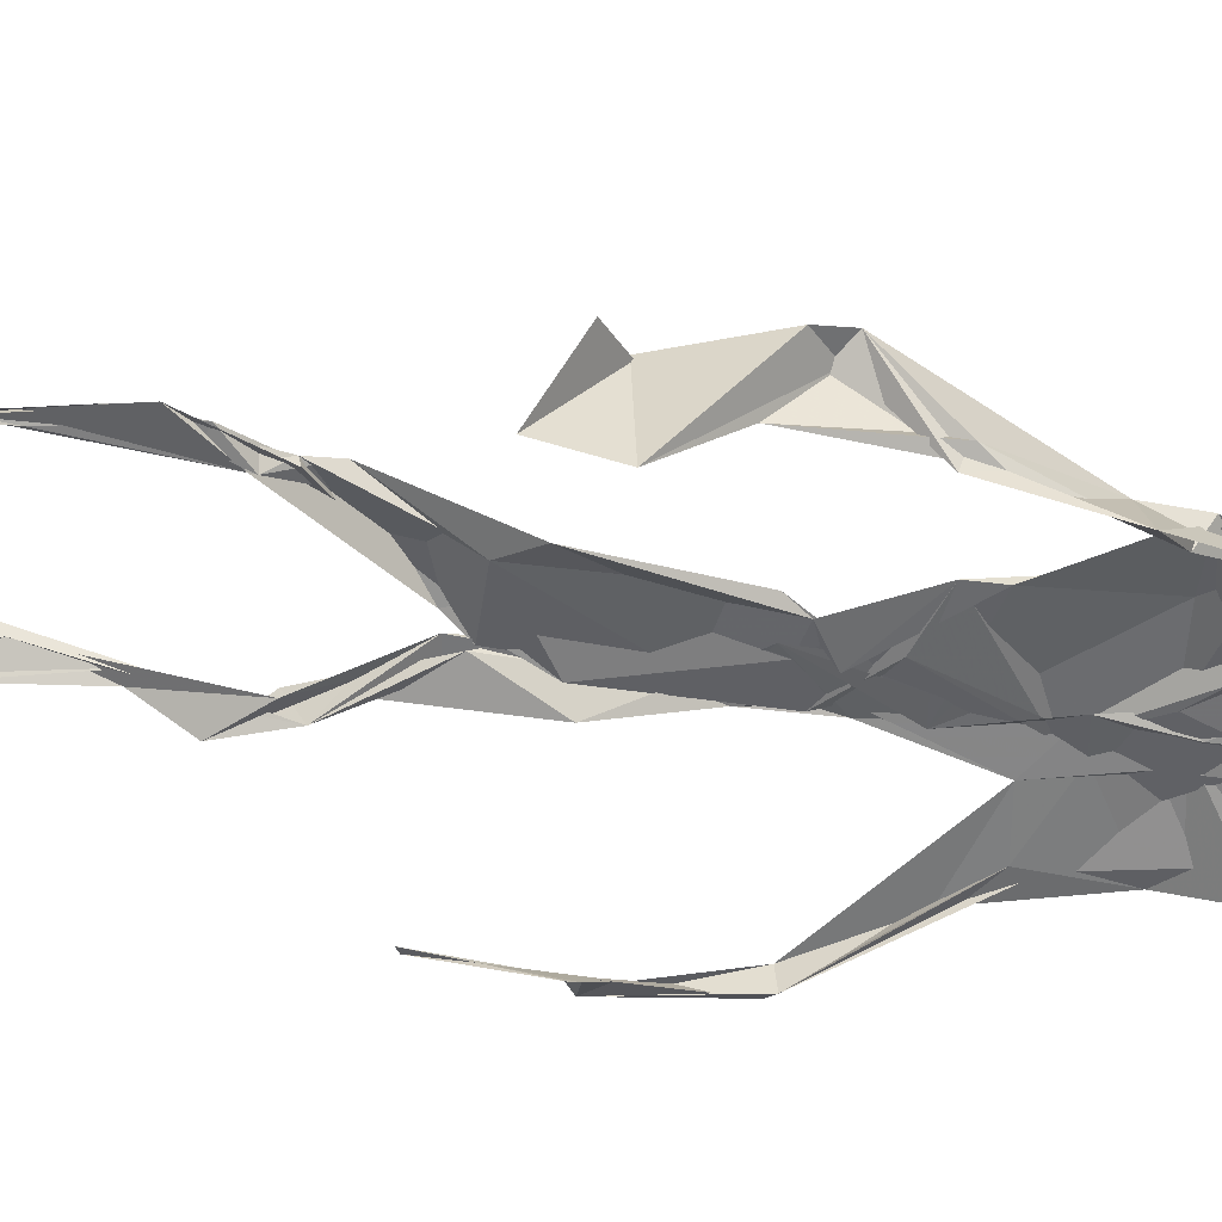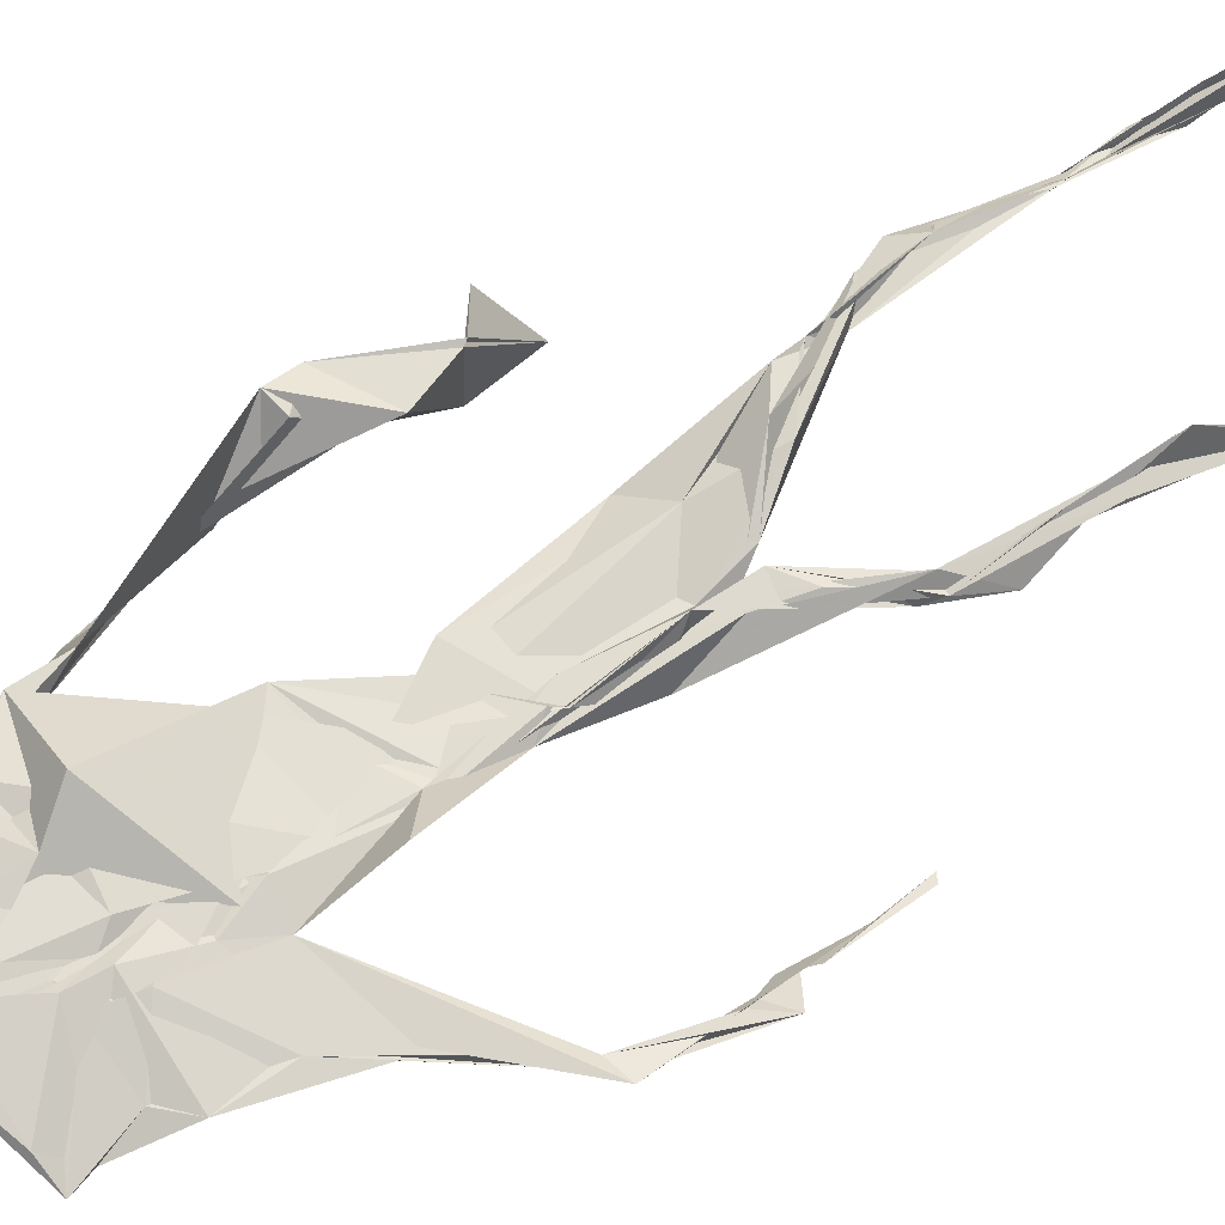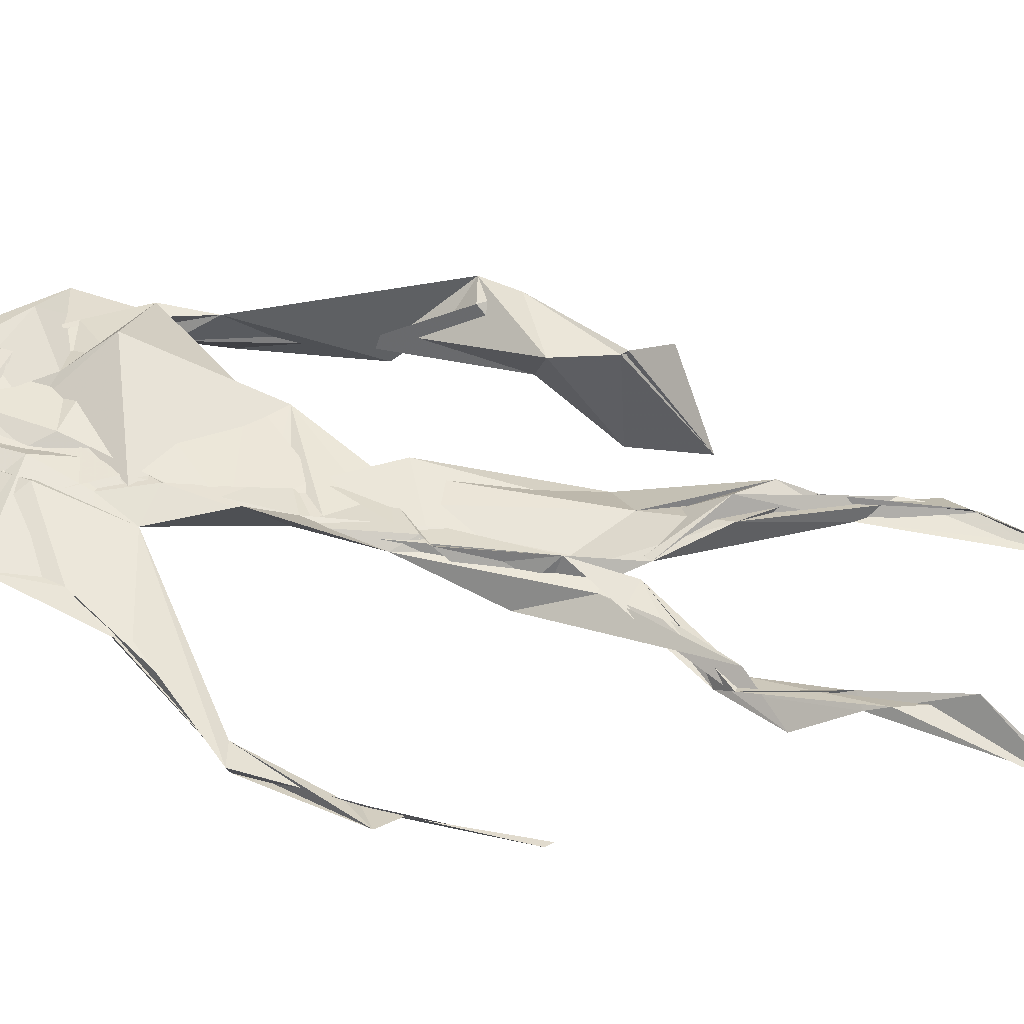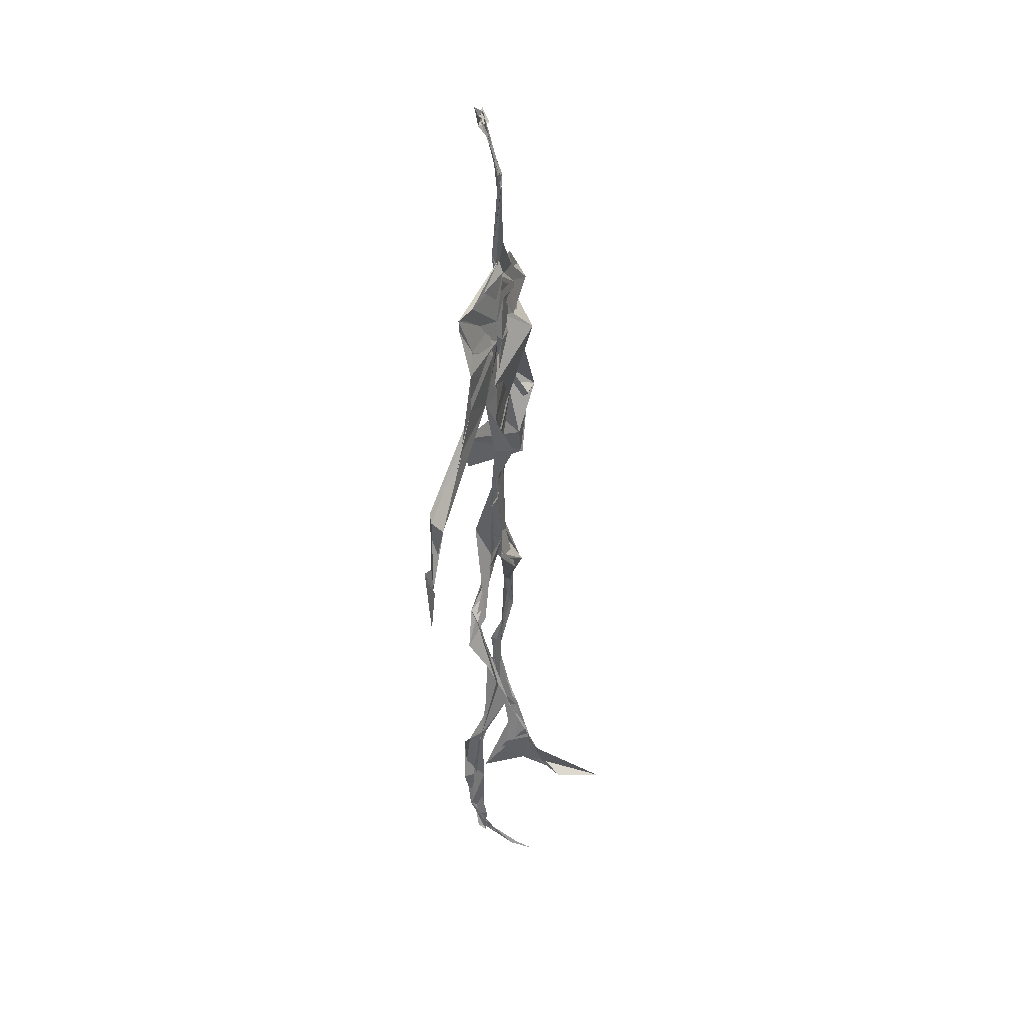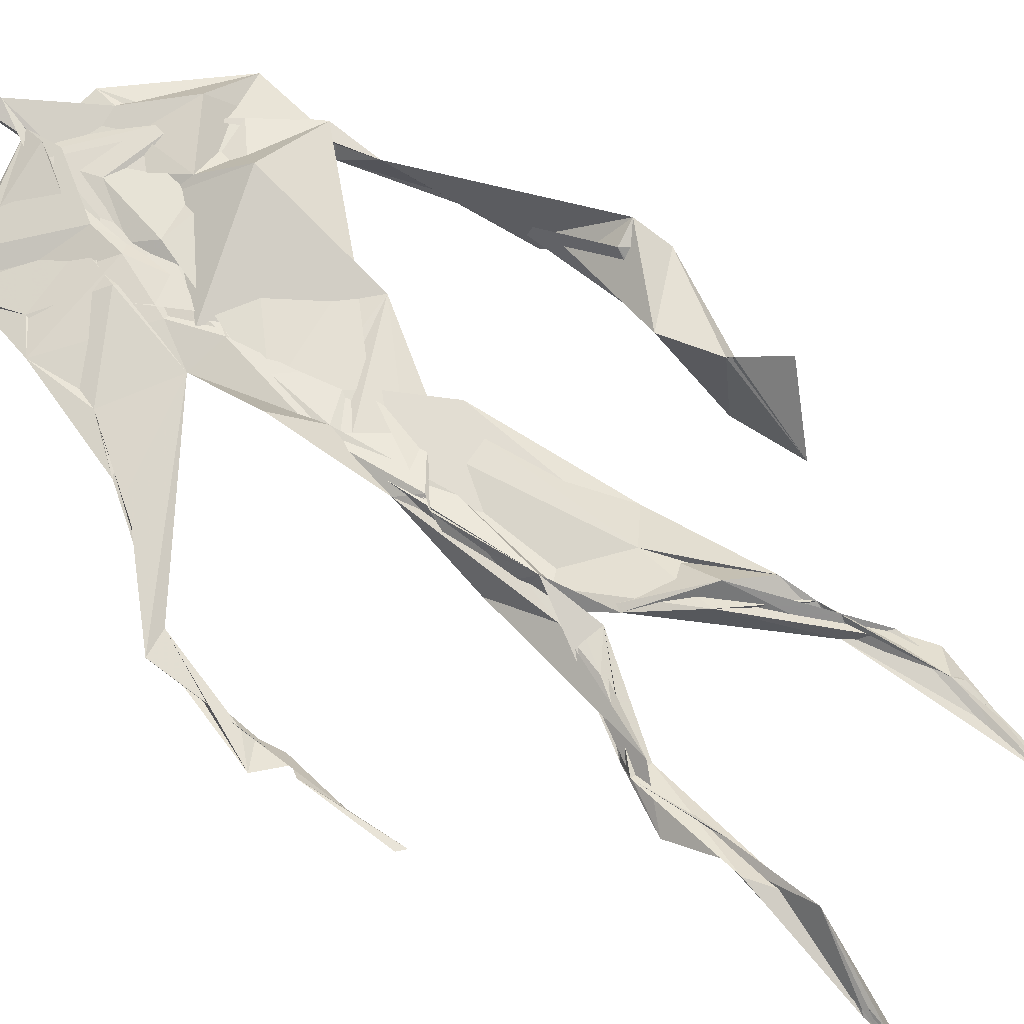
<metadata>
{"format":"obj","ext":"obj","renderer":"f3d","projection":"perspective","resolution":1024,"background":"white","views":[{"elev":-50.4,"azim":79.2,"up":"+Z"},{"elev":67.9,"azim":-122.4,"up":"+Z"},{"elev":46.7,"azim":-74.0,"up":"+Z"},{"elev":38.7,"azim":-76.2,"up":"+Y"},{"elev":65.0,"azim":-48.7,"up":"+Z"}]}
</metadata>
<code>
v 0.4396 0.233 0.4695
v 0.5519 0.3596 0.4765
v 0.4823 0.5113 0.4886
v 0.5027 0.7472 0.4837
v 0.4282 0.6826 0.4799
v 0.3802 0.4322 0.452
v 0.5707 0.2262 0.463
v 0.57 0.308 0.478
v 0.5344 0.7326 0.489
v 0.5212 0.3978 0.4962
v 0.4747 0.4766 0.4692
v 0.4431 0.3569 0.4697
v 0.4907 0.8436 0.4892
v 0.4933 0.7022 0.4853
v 0.4826 0.4709 0.4791
v 0.5622 0.08373 0.5168
v 0.5913 0.636 0.4806
v 0.4323 0.7339 0.4689
v 0.4347 0.2496 0.4835
v 0.4887 0.4375 0.4809
v 0.5524 0.1496 0.4812
v 0.6186 0.5077 0.4545
v 0.4363 0.2519 0.4855
v 0.4942 0.8719 0.4799
v 0.4941 0.8714 0.4823
v 0.5555 0.09619 0.4973
v 0.5846 0.656 0.4663
v 0.4361 0.1876 0.4764
v 0.5552 0.1297 0.5045
v 0.4477 0.3293 0.4862
v 0.5454 0.6084 0.486
v 0.5083 0.5669 0.4847
v 0.5547 0.3717 0.486
v 0.4649 0.5833 0.5084
v 0.4861 0.6254 0.4881
v 0.5039 0.7277 0.4818
v 0.5613 0.2634 0.4717
v 0.51 0.5373 0.4822
v 0.3749 0.5602 0.4569
v 0.4309 0.1343 0.4784
v 0.4511 0.2861 0.5061
v 0.5516 0.356 0.4773
v 0.5006 0.7589 0.4804
v 0.5676 0.2565 0.464
v 0.493 0.8403 0.4908
v 0.4368 0.7203 0.4683
v 0.4784 0.528 0.4846
v 0.5448 0.5902 0.4855
v 0.4346 0.1386 0.4841
v 0.4892 0.8845 0.4729
v 0.5479 0.7054 0.4919
v 0.5617 0.08197 0.522
v 0.5473 0.6695 0.4916
v 0.503 0.5434 0.4833
v 0.5578 0.1927 0.4702
v 0.4329 0.1171 0.4832
v 0.5612 0.2067 0.4587
v 0.4332 0.1919 0.4856
v 0.433 0.1247 0.4802
v 0.43 0.6463 0.4792
v 0.4342 0.09431 0.5135
v 0.4892 0.4598 0.4914
v 0.4341 0.2399 0.4815
v 0.4917 0.4456 0.4834
v 0.4765 0.6507 0.4854
v 0.461 0.3798 0.4815
v 0.5599 0.09074 0.5062
v 0.477 0.673 0.4848
v 0.4525 0.3804 0.4759
v 0.4877 0.8938 0.4749
v 0.4898 0.4403 0.483
v 0.4642 0.3793 0.4723
v 0.4325 0.1462 0.4711
v 0.5748 0.689 0.4793
v 0.546 0.4553 0.4715
v 0.4796 0.7003 0.4832
v 0.4575 0.39 0.4685
v 0.3816 0.5629 0.4678
v 0.3714 0.483 0.4588
v 0.5628 0.08305 0.5178
v 0.5601 0.7059 0.496
v 0.4313 0.1154 0.4794
v 0.3786 0.4923 0.4481
v 0.5311 0.6845 0.4918
v 0.5519 0.1356 0.5043
v 0.562 0.2576 0.4714
v 0.4796 0.5534 0.4859
v 0.4846 0.5669 0.4878
v 0.4531 0.2122 0.4599
v 0.4379 0.1929 0.4742
v 0.4874 0.6422 0.487
v 0.5008 0.8949 0.4666
v 0.5057 0.7359 0.4885
v 0.3817 0.5641 0.4533
v 0.5667 0.6893 0.4865
v 0.4922 0.4285 0.4839
v 0.5111 0.5802 0.4833
v 0.4432 0.6976 0.4776
v 0.4378 0.08763 0.5339
v 0.498 0.8649 0.4807
v 0.4957 0.5086 0.486
v 0.4133 0.6206 0.4752
v 0.5607 0.2844 0.4723
v 0.4983 0.6461 0.4833
v 0.4341 0.1038 0.5015
v 0.4343 0.117 0.4841
v 0.5012 0.6752 0.4889
v 0.502 0.7433 0.4897
v 0.4925 0.8907 0.4716
v 0.4908 0.8973 0.4766
v 0.4867 0.5176 0.4892
v 0.4642 0.6795 0.4848
v 0.6072 0.6376 0.4456
v 0.5454 0.08489 0.4573
v 0.4783 0.5689 0.4876
v 0.5007 0.5605 0.4825
v 0.5686 0.3423 0.4791
v 0.5569 0.09931 0.5033
v 0.5586 0.1777 0.489
v 0.4951 0.7455 0.4848
v 0.3669 0.5592 0.4696
v 0.5869 0.6608 0.4781
v 0.4388 0.177 0.4635
v 0.4365 0.24 0.4848
v 0.5007 0.8915 0.4708
v 0.4915 0.827 0.491
v 0.4541 0.3337 0.4898
v 0.5035 0.7471 0.4825
v 0.4817 0.443 0.4823
v 0.5538 0.0781 0.5382
v 0.4992 0.4262 0.4876
v 0.4874 0.891 0.4748
v 0.5529 0.373 0.4825
v 0.5308 0.7137 0.4896
v 0.5883 0.7014 0.4817
v 0.4547 0.2883 0.4948
v 0.5656 0.1992 0.478
v 0.5461 0.6636 0.5059
v 0.6211 0.4688 0.4196
v 0.3598 0.4982 0.4613
v 0.5066 0.7132 0.4882
v 0.6236 0.5344 0.484
v 0.5313 0.4018 0.5006
v 0.5458 0.1076 0.4731
v 0.6406 0.5192 0.4794
v 0.4411 0.1361 0.4731
v 0.4303 0.1499 0.473
v 0.5486 0.1205 0.5131
v 0.6402 0.4527 0.4673
v 0.5724 0.06971 0.5767
v 0.4371 0.09005 0.5246
v 0.6369 0.5377 0.4872
v 0.6151 0.5877 0.4538
v 0.6182 0.4671 0.4801
v 0.5035 0.7541 0.4856
v 0.4795 0.5948 0.4862
v 0.3721 0.5133 0.459
v 0.4926 0.6863 0.4845
v 0.4656 0.628 0.4827
v 0.4963 0.8893 0.4742
v 0.3798 0.4965 0.4473
v 0.4464 0.1825 0.4625
v 0.4315 0.1359 0.488
v 0.5911 0.6646 0.4804
v 0.452 0.2974 0.4961
v 0.3755 0.435 0.4535
v 0.4878 0.7023 0.4875
v 0.4319 0.1192 0.4909
v 0.4433 0.3176 0.4971
v 0.4886 0.5141 0.4837
v 0.4502 0.7361 0.4763
v 0.5693 0.253 0.4585
v 0.5652 0.3122 0.4834
v 0.557 0.174 0.4878
v 0.495 0.841 0.4914
v 0.4819 0.638 0.4866
v 0.5503 0.3884 0.4939
v 0.5539 0.1443 0.501
v 0.521 0.547 0.4836
v 0.3761 0.4613 0.4539
v 0.6054 0.4989 0.4795
v 0.6258 0.4306 0.4209
v 0.3748 0.49 0.4546
v 0.4336 0.1154 0.4931
v 0.5613 0.09036 0.5198
v 0.5358 0.745 0.4874
v 0.5763 0.325 0.4751
v 0.6163 0.4699 0.4787
v 0.5472 0.1249 0.4809
v 0.4733 0.6761 0.4878
v 0.5617 0.1771 0.4769
v 0.6175 0.5709 0.4461
v 0.5258 0.4397 0.4857
v 0.622 0.5765 0.4577
v 0.5289 0.5347 0.486
v 0.432 0.1138 0.4898
v 0.4928 0.8873 0.4816
v 0.5196 0.6896 0.4842
v 0.4757 0.416 0.4824
v 0.5013 0.8907 0.4691
v 0.5315 0.4378 0.476
v 0.4304 0.1121 0.4873
v 0.4975 0.8975 0.4742
v 0.4322 0.6337 0.4772
v 0.504 0.6749 0.4847
v 0.5644 0.2473 0.4634
v 0.5062 0.7708 0.4889
v 0.4861 0.6829 0.4884
v 0.4992 0.7368 0.4874
f 23 165 30
f 135 74 122
f 174 29 55
f 6 166 180
f 97 87 48
f 108 43 155
f 32 116 195
f 151 61 184
f 128 51 120
f 27 95 122
f 119 144 21
f 133 187 173
f 49 196 73
f 156 53 31
f 101 88 47
f 48 176 97
f 31 48 116
f 112 205 14
f 1 19 58
f 97 91 88
f 153 22 194
f 59 61 40
f 64 129 199
f 69 169 136
f 128 120 207
f 17 194 152
f 17 113 74
f 190 159 68
f 90 23 28
f 180 166 83
f 81 84 74
f 80 148 150
f 179 75 195
f 160 109 203
f 11 129 47
f 127 136 124
f 107 95 53
f 99 151 105
f 191 172 55
f 25 207 45
f 149 182 154
f 35 115 159
f 94 78 60
f 118 52 26
f 68 159 91
f 22 142 139
f 14 205 134
f 38 32 3
f 53 156 107
f 100 160 70
f 208 46 167
f 201 170 195
f 110 126 25
f 173 8 33
f 39 121 183
f 85 67 178
f 39 183 140
f 3 170 62
f 39 204 121
f 131 10 15
f 117 8 103
f 142 22 153
f 181 188 145
f 169 165 19
f 140 161 157
f 155 13 45
f 99 105 61
f 195 116 179
f 57 178 119
f 177 193 33
f 83 79 161
f 160 203 70
f 97 88 87
f 118 67 16
f 171 93 167
f 12 77 30
f 178 67 144
f 62 71 131
f 62 20 3
f 166 79 83
f 208 104 65
f 39 94 204
f 207 120 4
f 21 7 119
f 171 46 18
f 47 88 34
f 94 140 78
f 44 57 37
f 147 90 40
f 121 159 78
f 93 4 120
f 134 84 36
f 43 175 13
f 119 7 57
f 11 66 129
f 55 29 148
f 189 21 114
f 12 30 72
f 125 50 132
f 20 66 11
f 54 48 87
f 89 124 1
f 155 45 4
f 195 75 201
f 109 92 197
f 137 85 57
f 105 151 196
f 120 158 167
f 155 43 13
f 44 8 173
f 145 152 181
f 205 176 198
f 26 114 118
f 154 182 139
f 66 77 12
f 187 10 42
f 203 197 70
f 26 185 29
f 96 69 77
f 186 128 9
f 70 200 24
f 1 124 136
f 175 100 70
f 152 192 17
f 80 16 85
f 200 50 24
f 56 184 61
f 161 79 180
f 89 1 162
f 37 57 7
f 81 135 9
f 131 42 10
f 47 129 101
f 80 85 148
f 46 5 98
f 49 73 58
f 8 37 103
f 46 98 18
f 201 177 143
f 202 59 163
f 163 59 40
f 69 96 72
f 78 140 157
f 17 74 164
f 162 146 123
f 185 150 148
f 181 152 194
f 197 200 70
f 169 72 165
f 158 107 104
f 111 3 11
f 187 42 86
f 68 76 190
f 53 164 31
f 69 136 127
f 152 145 142
f 23 63 28
f 163 40 28
f 29 174 189
f 116 32 31
f 190 98 60
f 98 76 18
f 24 125 13
f 25 92 110
f 58 162 1
f 49 58 147
f 66 20 77
f 197 203 109
f 166 6 79
f 142 145 139
f 43 36 126
f 132 50 92
f 74 113 122
f 204 65 159
f 83 183 157
f 175 43 126
f 4 45 207
f 65 204 5
f 141 158 120
f 10 187 133
f 159 88 91
f 174 21 189
f 108 18 76
f 209 76 14
f 94 102 204
f 106 82 202
f 193 10 33
f 105 147 40
f 194 22 181
f 200 197 50
f 3 32 170
f 196 147 105
f 62 15 87
f 147 58 90
f 83 157 180
f 68 91 112
f 160 100 126
f 180 79 6
f 89 162 123
f 137 57 44
f 101 62 87
f 75 179 193
f 155 93 171
f 36 84 81
f 134 209 14
f 199 12 72
f 41 63 23
f 109 160 110
f 82 146 168
f 192 142 153
f 114 144 118
f 46 171 167
f 16 150 52
f 61 151 99
f 38 111 115
f 135 81 74
f 121 204 159
f 73 146 162
f 55 172 86
f 136 169 19
f 73 162 58
f 45 132 25
f 164 27 17
f 112 91 205
f 35 104 156
f 77 62 96
f 170 32 195
f 176 205 91
f 201 71 170
f 117 2 8
f 51 128 186
f 13 175 24
f 16 67 85
f 143 131 71
f 28 40 90
f 29 189 26
f 32 38 156
f 59 56 61
f 138 31 164
f 159 190 60
f 133 173 33
f 167 158 208
f 186 9 135
f 62 101 64
f 152 142 192
f 164 74 84
f 103 86 42
f 121 78 157
f 132 92 25
f 23 30 41
f 13 125 45
f 4 93 155
f 188 181 139
f 169 69 72
f 202 163 106
f 62 170 71
f 89 28 63
f 202 56 59
f 107 141 95
f 189 114 26
f 137 44 191
f 7 21 174
f 46 208 5
f 104 107 156
f 139 182 188
f 64 101 129
f 207 36 9
f 154 145 188
f 43 209 36
f 146 82 106
f 157 183 121
f 123 28 89
f 172 44 173
f 151 184 196
f 63 124 89
f 24 175 70
f 106 163 123
f 54 193 179
f 122 113 27
f 165 72 30
f 138 176 48
f 168 146 73
f 95 51 122
f 35 159 65
f 138 84 198
f 136 19 1
f 84 138 164
f 64 96 62
f 22 139 181
f 172 173 86
f 77 69 127
f 35 156 38
f 55 148 191
f 177 75 193
f 15 10 193
f 65 104 35
f 185 26 52
f 106 123 146
f 93 120 167
f 12 199 129
f 165 23 19
f 88 101 87
f 190 76 98
f 209 108 76
f 117 42 143
f 102 94 60
f 183 161 140
f 48 54 179
f 207 9 128
f 154 139 145
f 90 58 19
f 171 18 155
f 31 138 48
f 105 40 61
f 133 33 10
f 209 134 36
f 164 95 27
f 30 77 127
f 179 116 48
f 193 54 15
f 29 185 148
f 68 112 76
f 100 175 126
f 115 111 47
f 149 154 188
f 47 111 11
f 197 92 50
f 9 36 81
f 192 113 17
f 184 56 168
f 37 8 44
f 156 31 32
f 16 52 118
f 130 52 150
f 201 75 177
f 97 176 91
f 3 111 38
f 120 51 141
f 55 206 174
f 17 27 194
f 2 33 8
f 108 155 18
f 83 161 183
f 143 71 201
f 39 140 94
f 53 95 164
f 30 127 41
f 172 191 44
f 66 12 129
f 168 73 196
f 37 7 103
f 207 25 126
f 113 153 27
f 177 33 2
f 62 131 15
f 174 206 7
f 113 192 153
f 95 141 51
f 122 51 135
f 143 177 2
f 20 62 77
f 20 11 3
f 34 88 159
f 117 103 42
f 34 159 115
f 28 123 163
f 206 86 103
f 102 5 204
f 60 78 159
f 207 126 36
f 206 103 7
f 150 185 130
f 15 54 87
f 148 85 191
f 173 187 86
f 52 130 185
f 119 178 144
f 49 147 196
f 178 57 85
f 144 114 21
f 158 141 107
f 124 63 127
f 196 184 168
f 35 38 115
f 202 82 56
f 2 117 143
f 138 198 176
f 110 160 126
f 132 45 125
f 209 43 108
f 131 143 42
f 208 158 104
f 188 182 149
f 80 150 16
f 186 135 51
f 199 96 64
f 5 60 98
f 41 127 63
f 72 96 199
f 125 24 50
f 90 19 23
f 67 118 144
f 112 14 76
f 109 110 92
f 168 56 82
f 84 134 198
f 206 55 86
f 205 198 134
f 102 60 5
f 137 191 85
f 194 27 153
f 161 180 157
f 47 34 115
f 65 5 208

</code>
